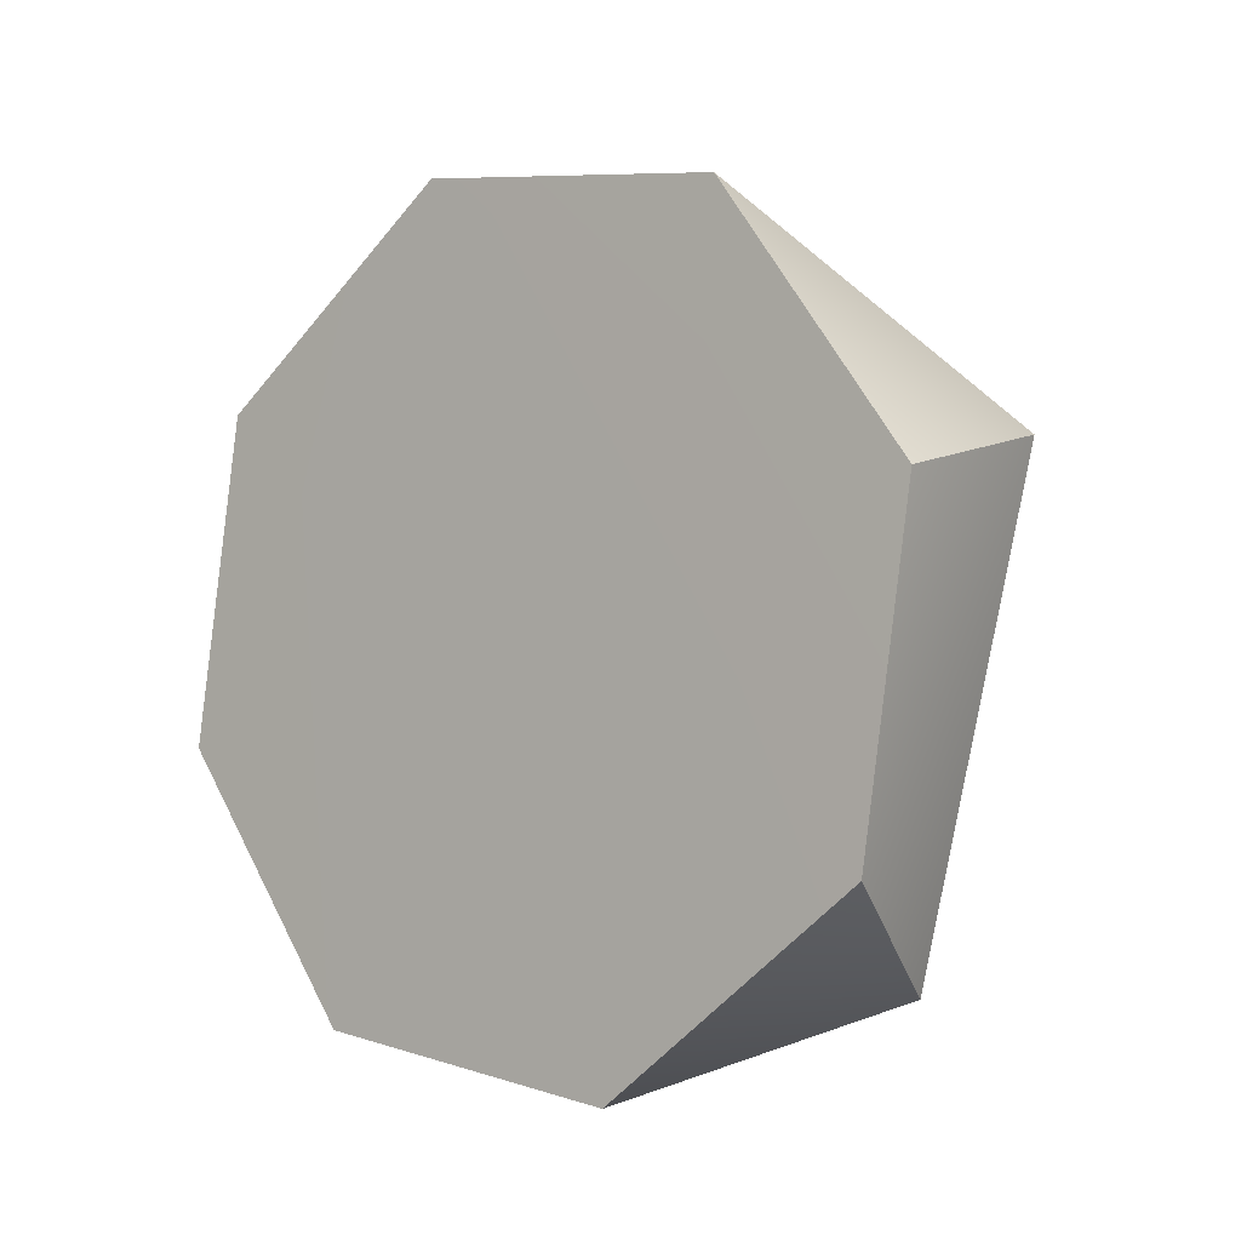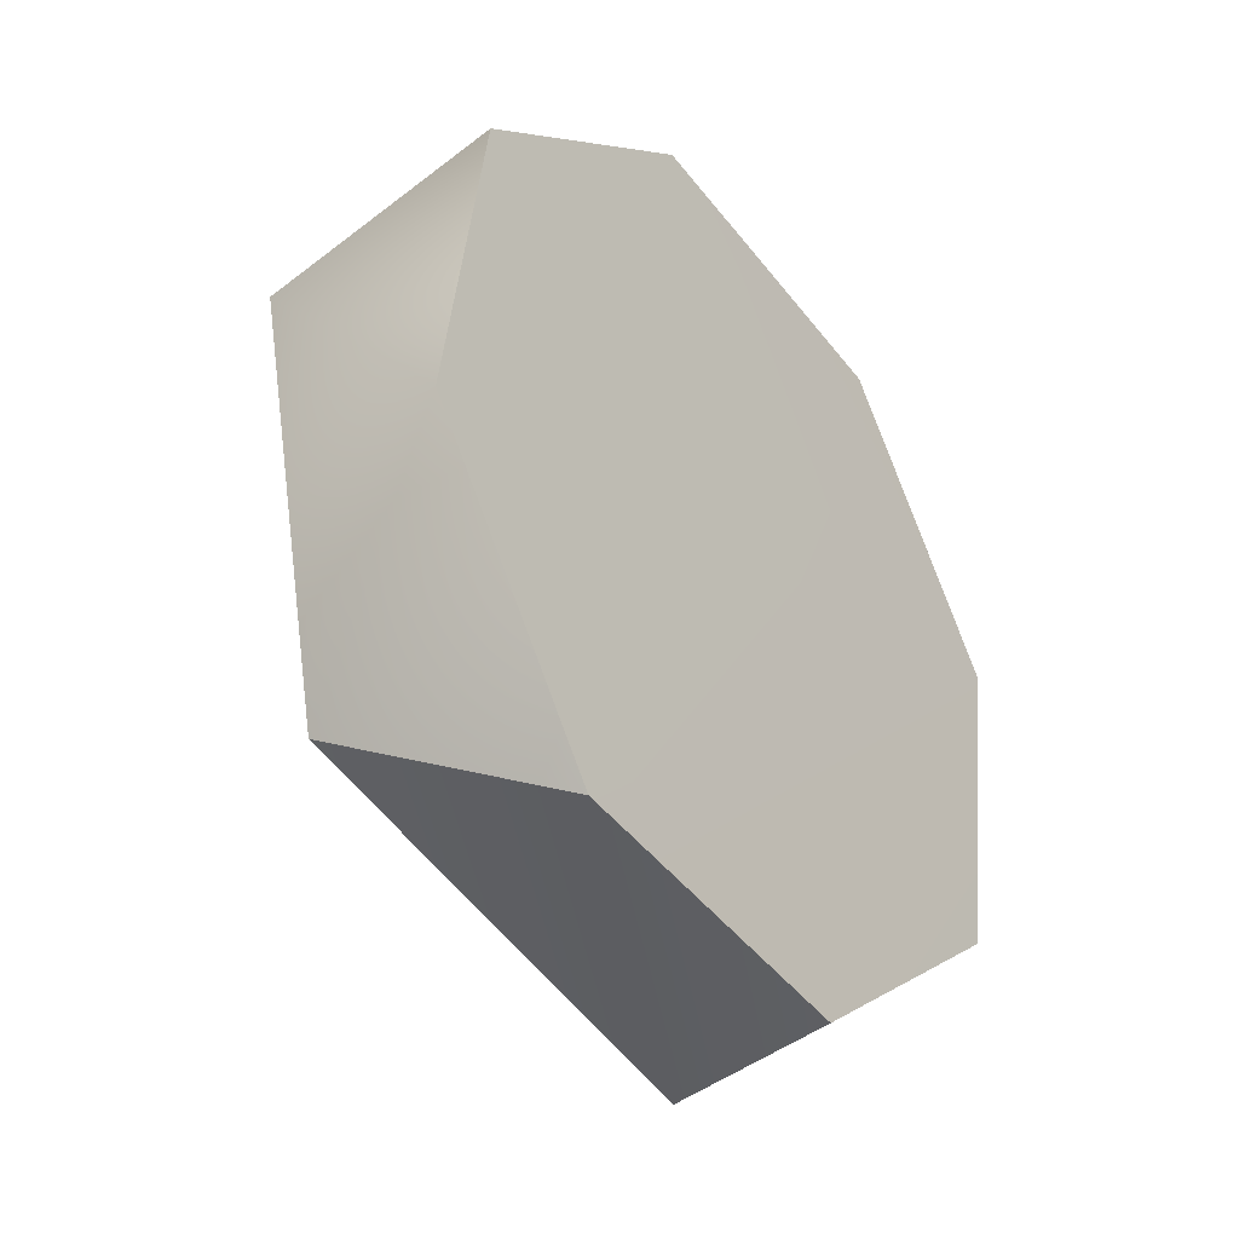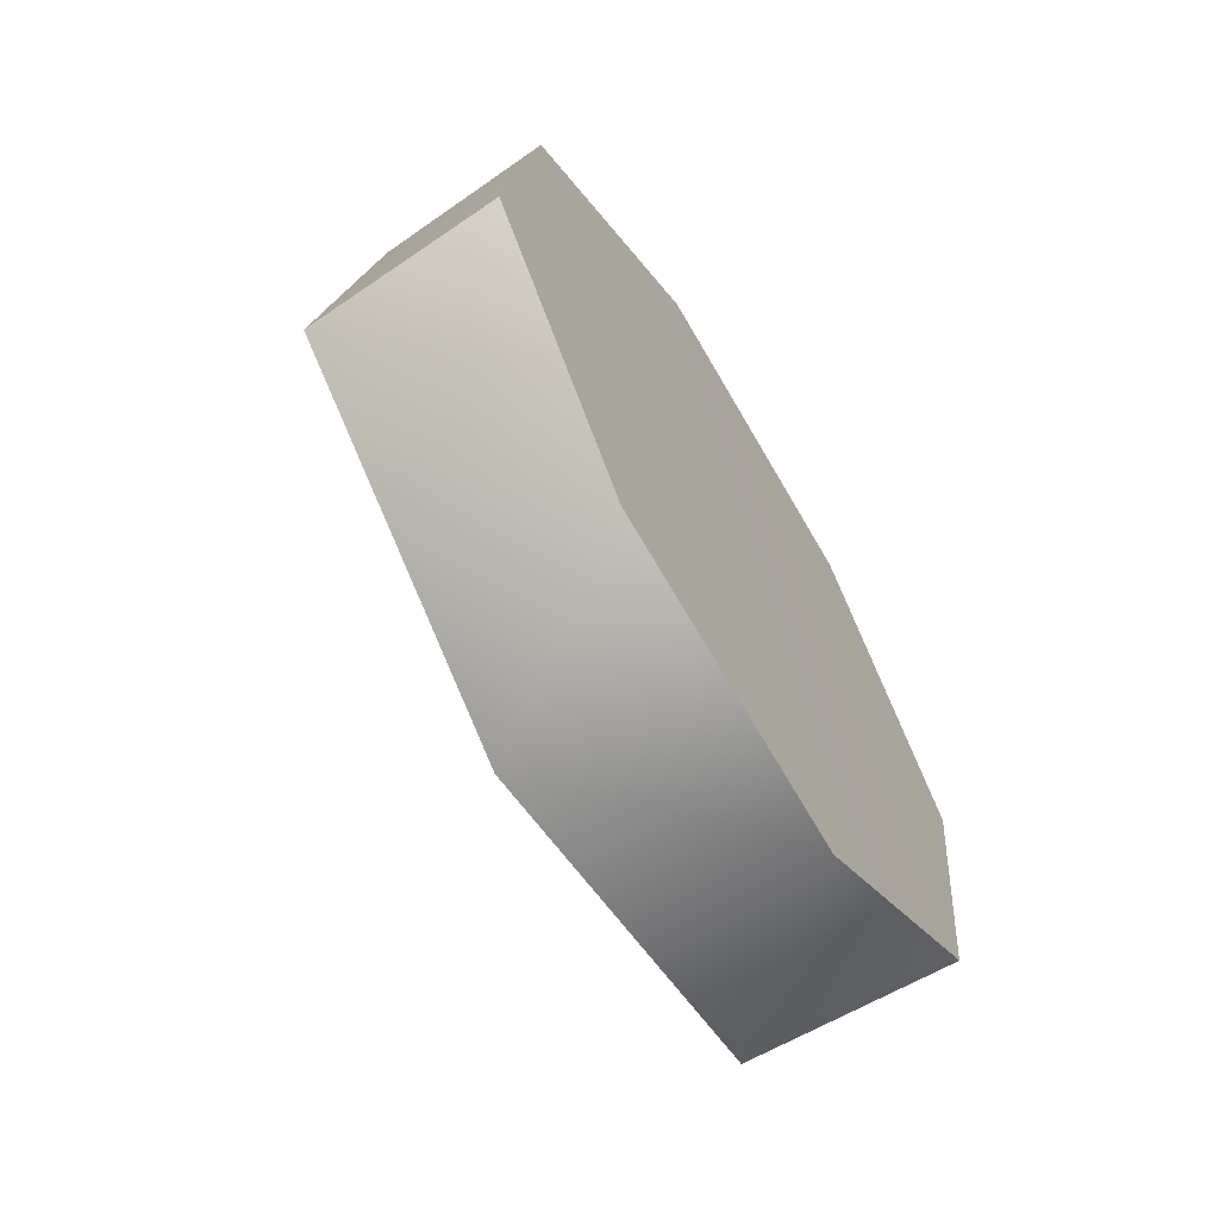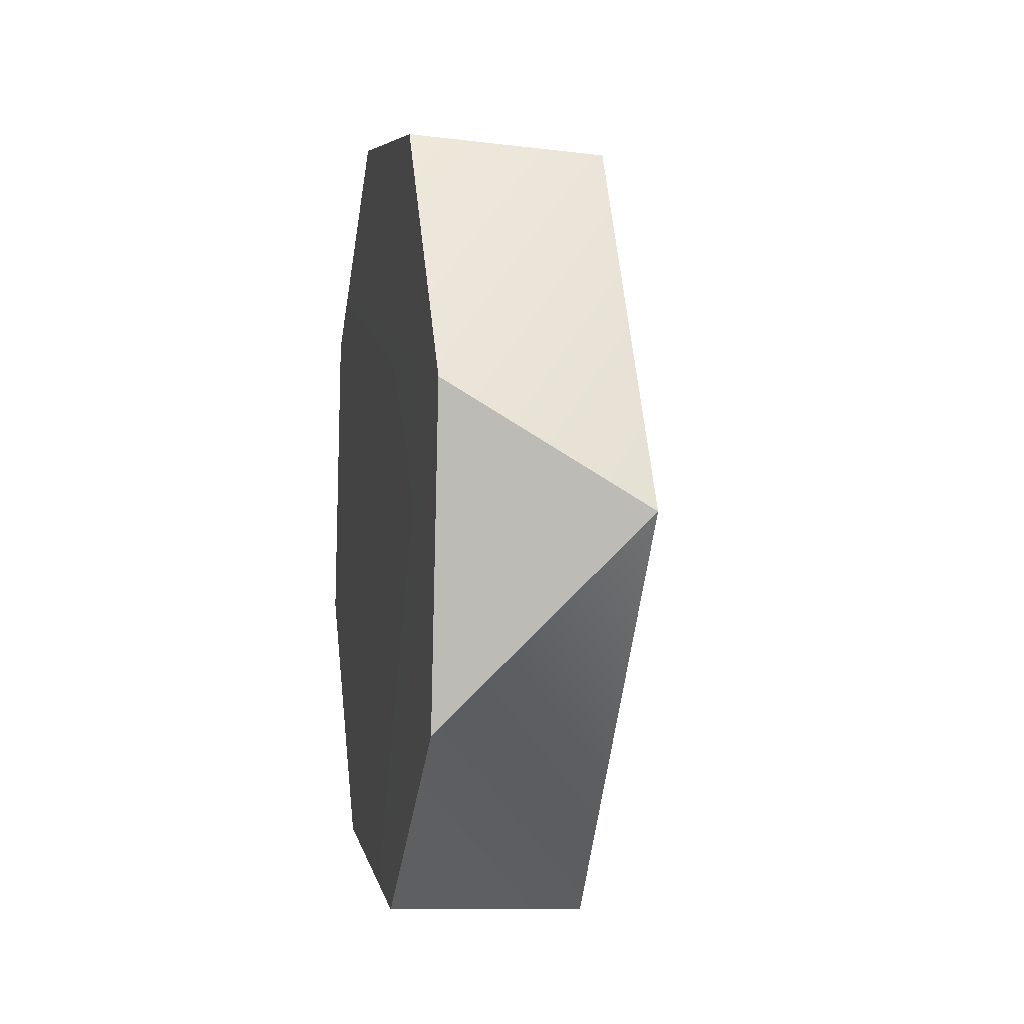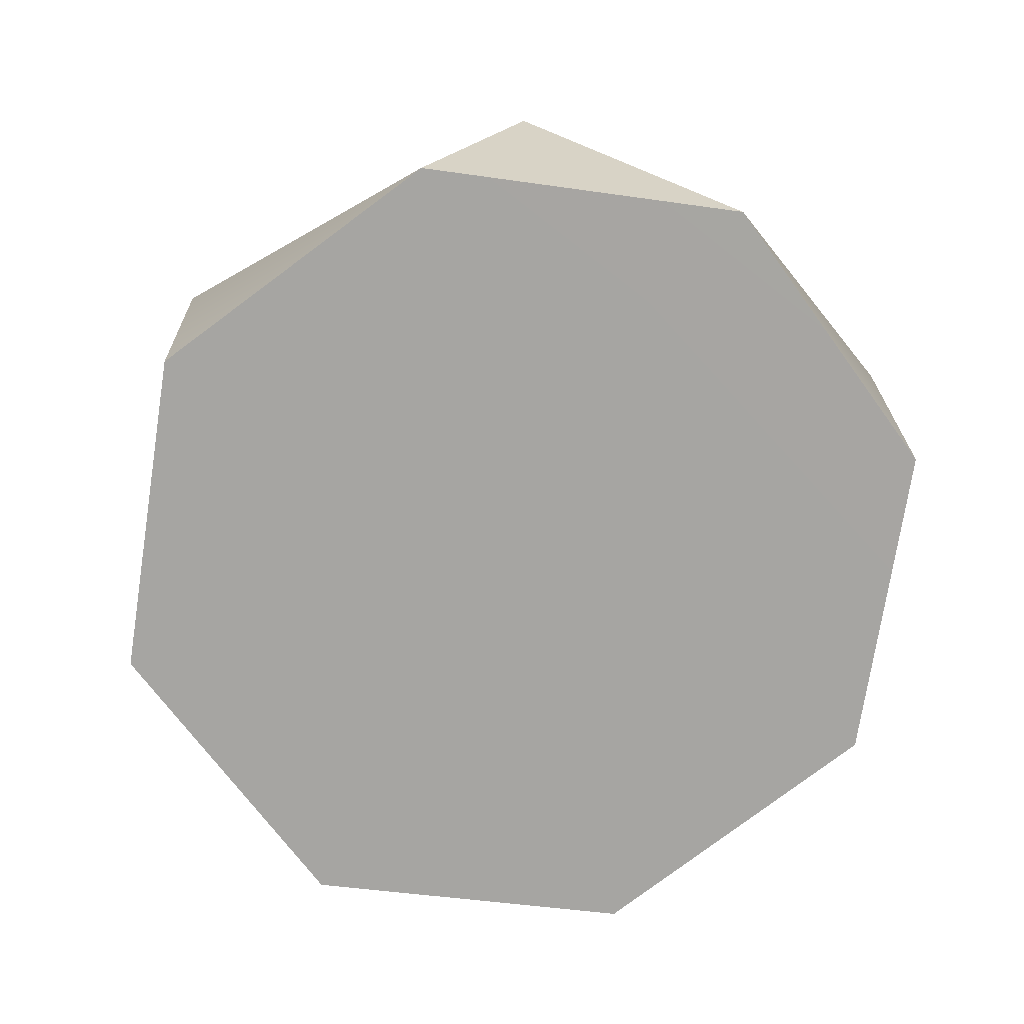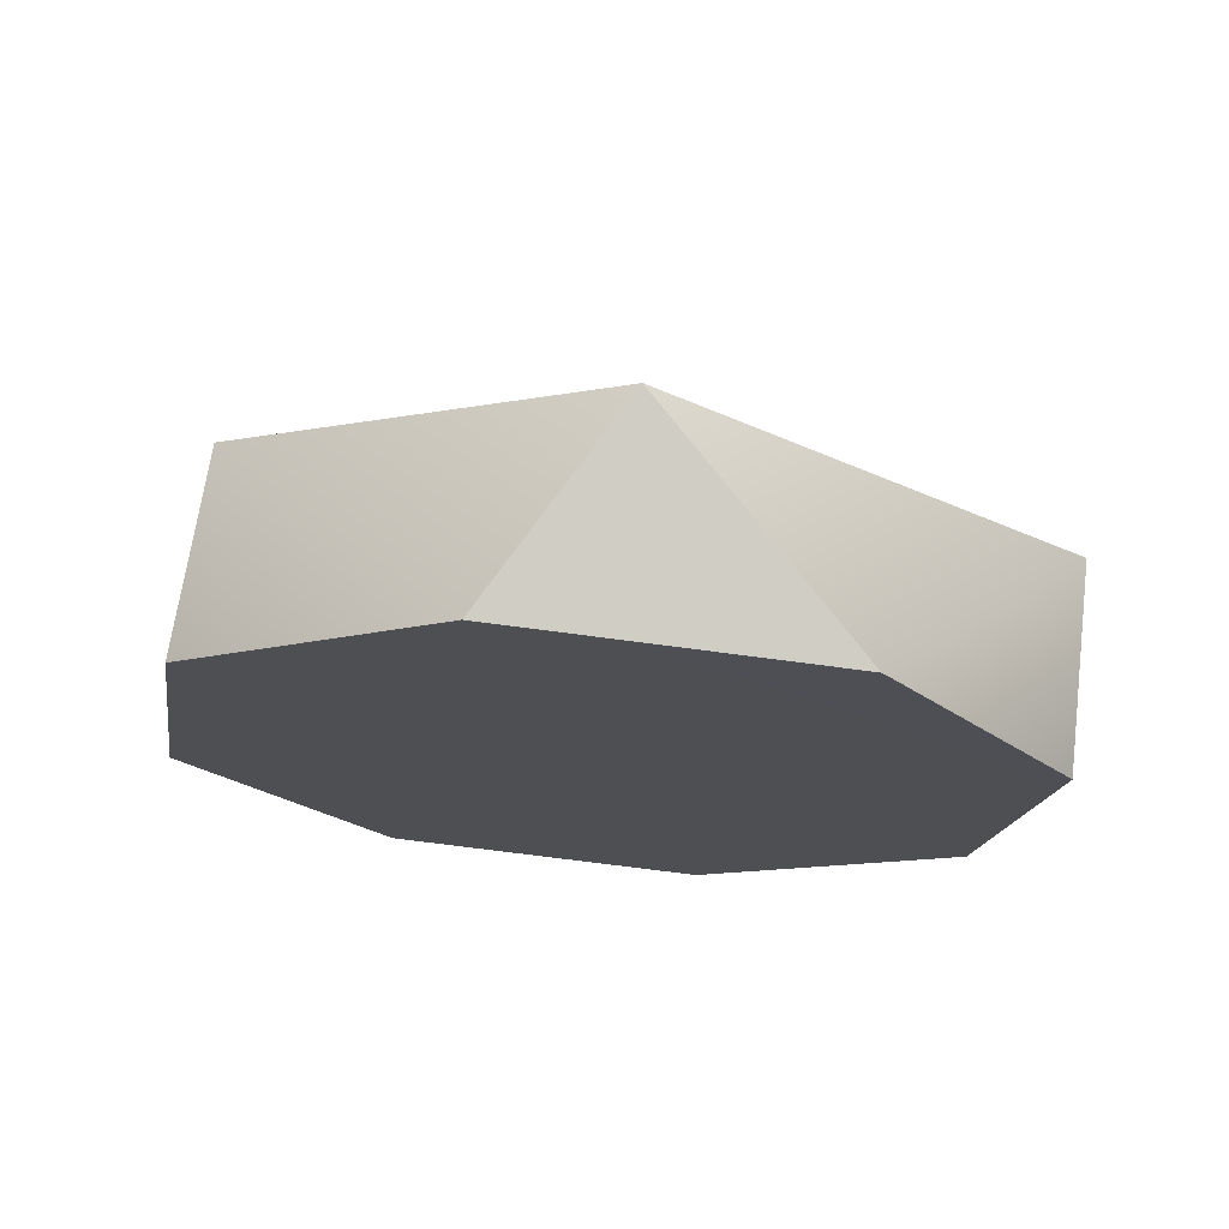
<metadata>
{"format":"obj","ext":"obj","renderer":"f3d","projection":"perspective","resolution":1024,"background":"white","views":[{"elev":-4.9,"azim":129.7,"up":"+Y"},{"elev":-36.6,"azim":36.6,"up":"+Z"},{"elev":-64.6,"azim":31.2,"up":"+Y"},{"elev":-2.5,"azim":168.9,"up":"+Z"},{"elev":16.6,"azim":84.8,"up":"+Y"},{"elev":71.8,"azim":95.1,"up":"+Y"}]}
</metadata>
<code>
o mesh27/mesh27-geometry#mesh27-geometry
v 0.2937 -0.7451 0.5328
v 0.2752 -0.7424 0.5309
v 0.2939 -0.7264 0.5073
v 0.2752 -0.7813 0.5376
v 0.2746 -0.7241 0.4954
v 0.2938 -0.7767 0.5377
v 0.2652 -0.7702 0.497
v 0.2937 -0.7311 0.4754
v 0.2938 -0.8025 0.5189
v 0.2752 -0.8075 0.5067
v 0.2752 -0.7524 0.4567
v 0.2938 -0.757 0.4565
v 0.2938 -0.8075 0.4873
v 0.2752 -0.7987 0.4683
v 0.2938 -0.7886 0.4614
f 1 2 3
f 3 2 1
f 1 4 2
f 2 4 1
f 2 5 3
f 3 5 2
f 3 6 1
f 1 6 3
f 6 4 1
f 1 4 6
f 2 4 7
f 7 4 2
f 5 2 7
f 7 2 5
f 3 5 8
f 8 5 3
f 3 9 6
f 6 9 3
f 9 4 6
f 6 4 9
f 7 4 10
f 10 4 7
f 5 7 11
f 11 7 5
f 5 11 8
f 8 11 5
f 3 8 12
f 12 8 3
f 3 13 9
f 9 13 3
f 4 9 10
f 10 9 4
f 7 10 14
f 14 10 7
f 11 7 14
f 14 7 11
f 12 8 11
f 11 8 12
f 3 12 15
f 15 12 3
f 3 15 13
f 13 15 3
f 9 13 10
f 10 13 9
f 10 13 14
f 14 13 10
f 15 11 14
f 14 11 15
f 15 12 11
f 11 12 15
f 13 15 14
f 14 15 13

</code>
